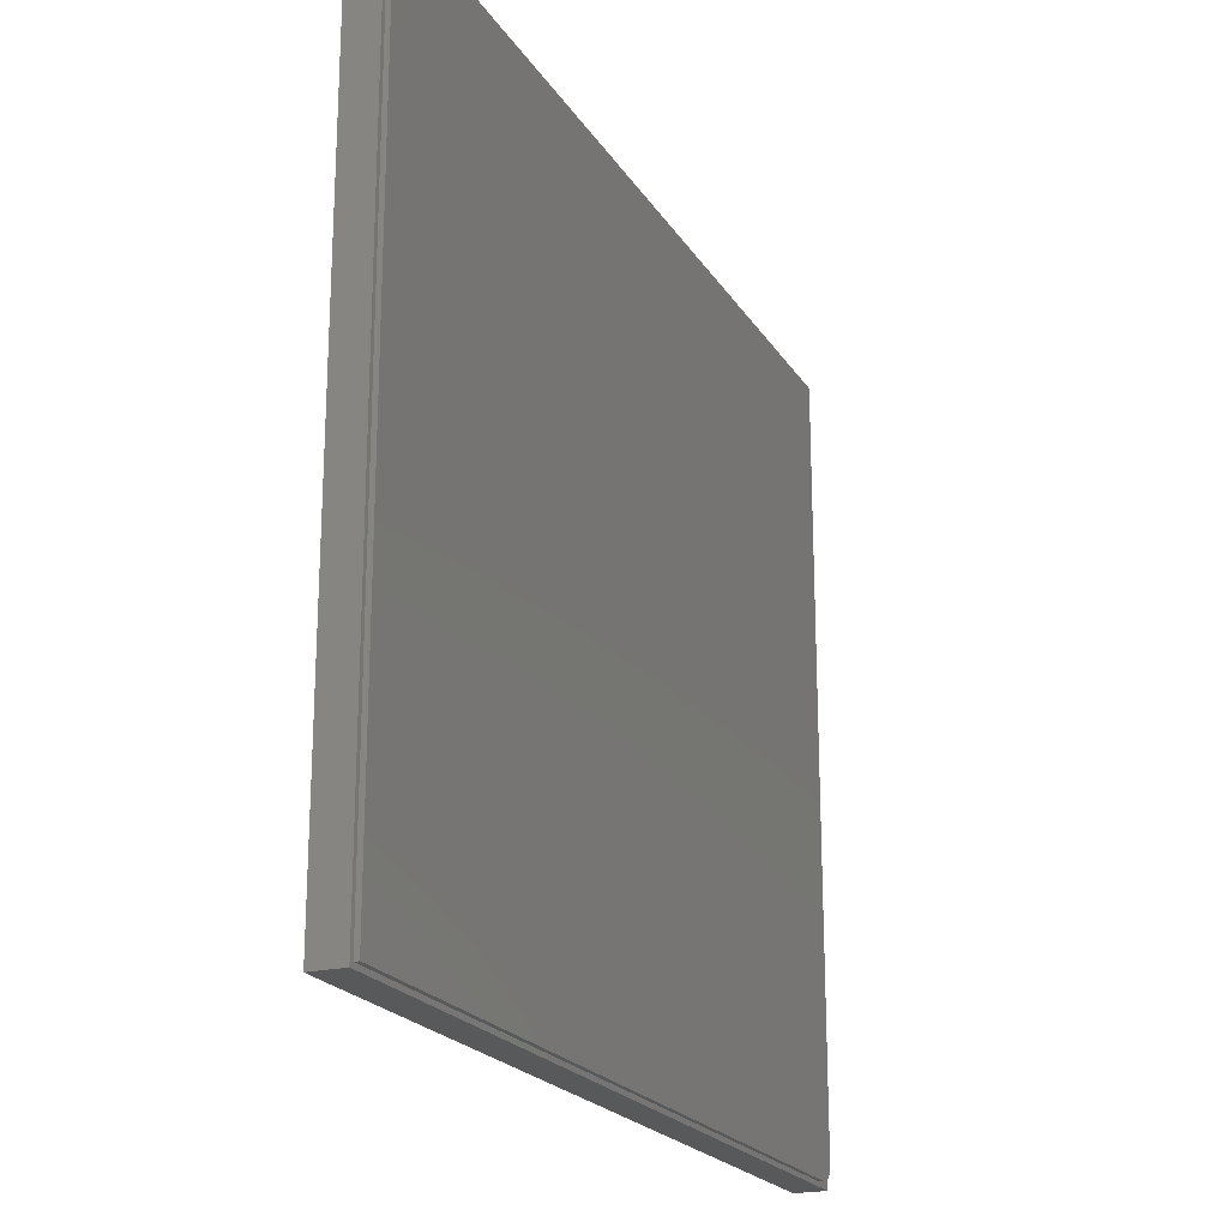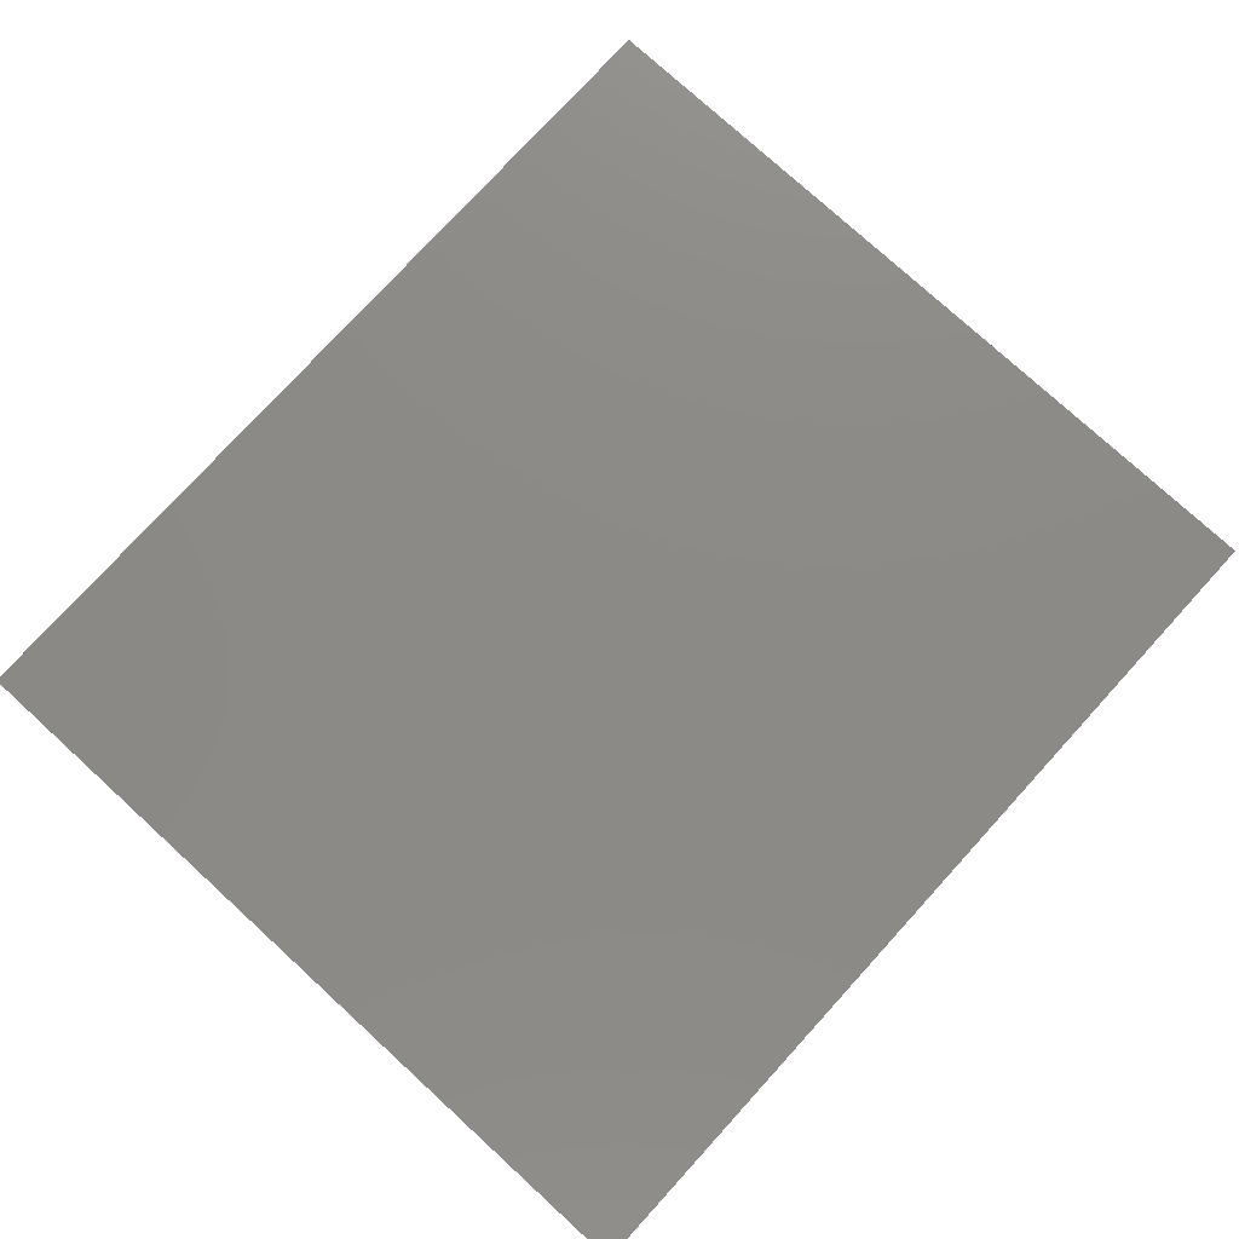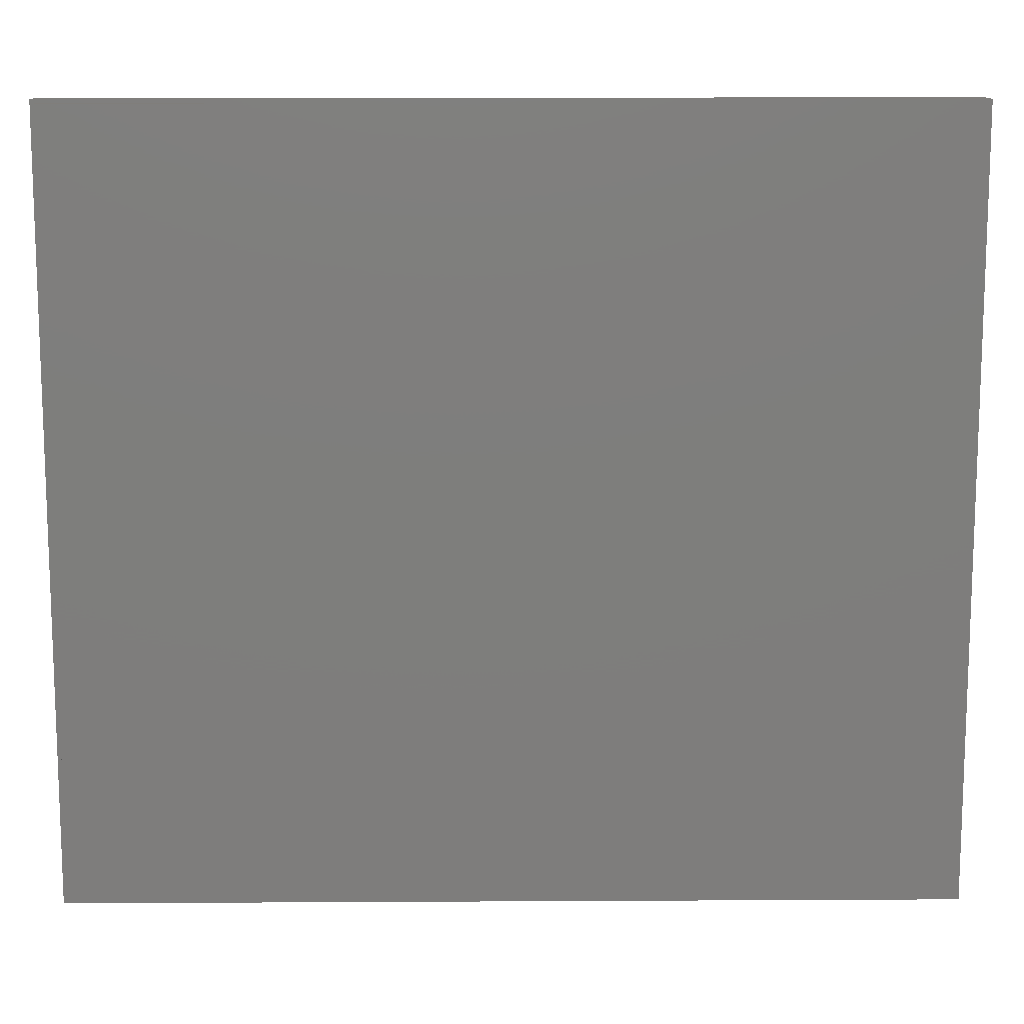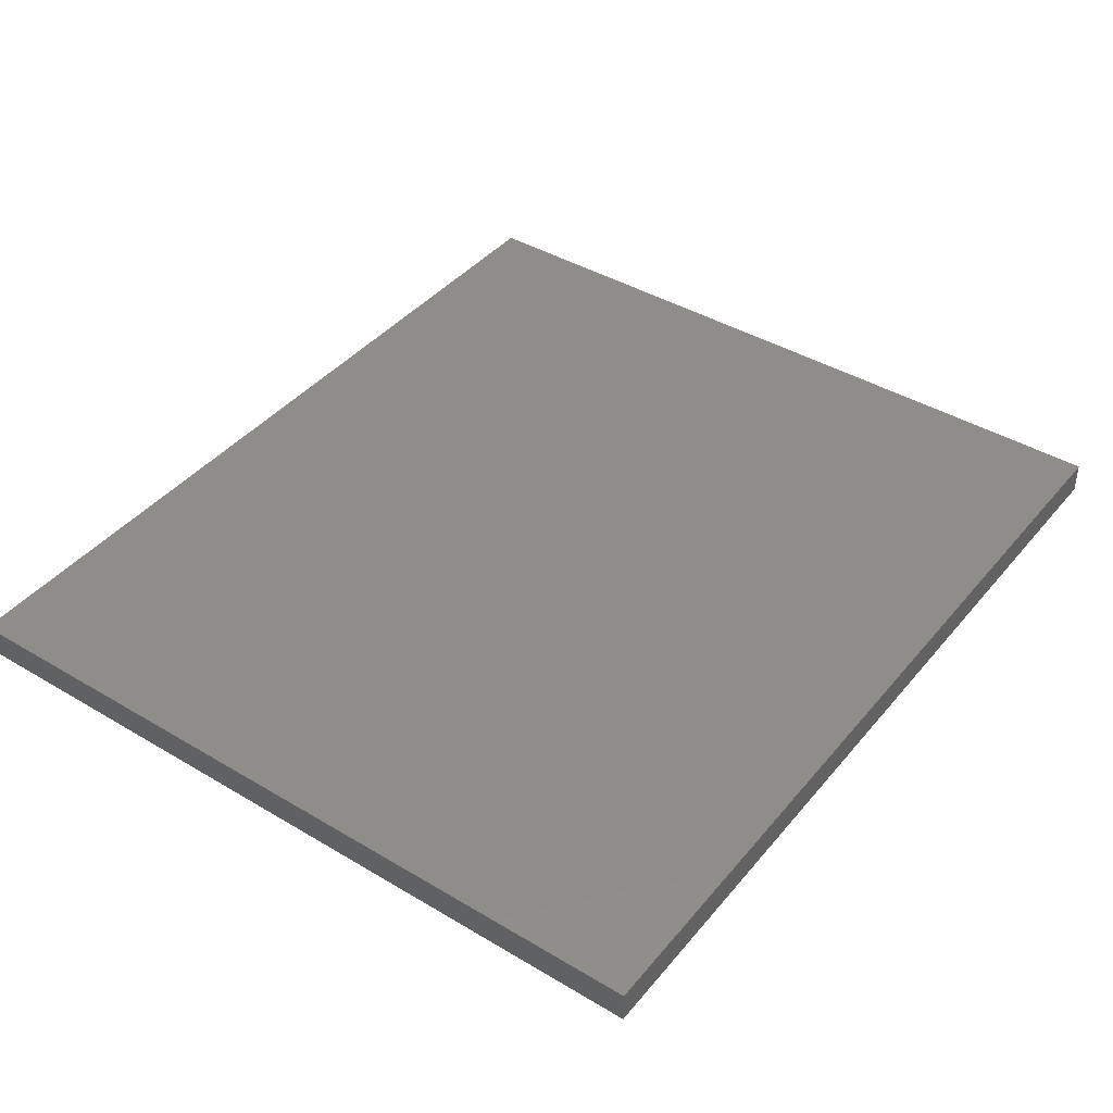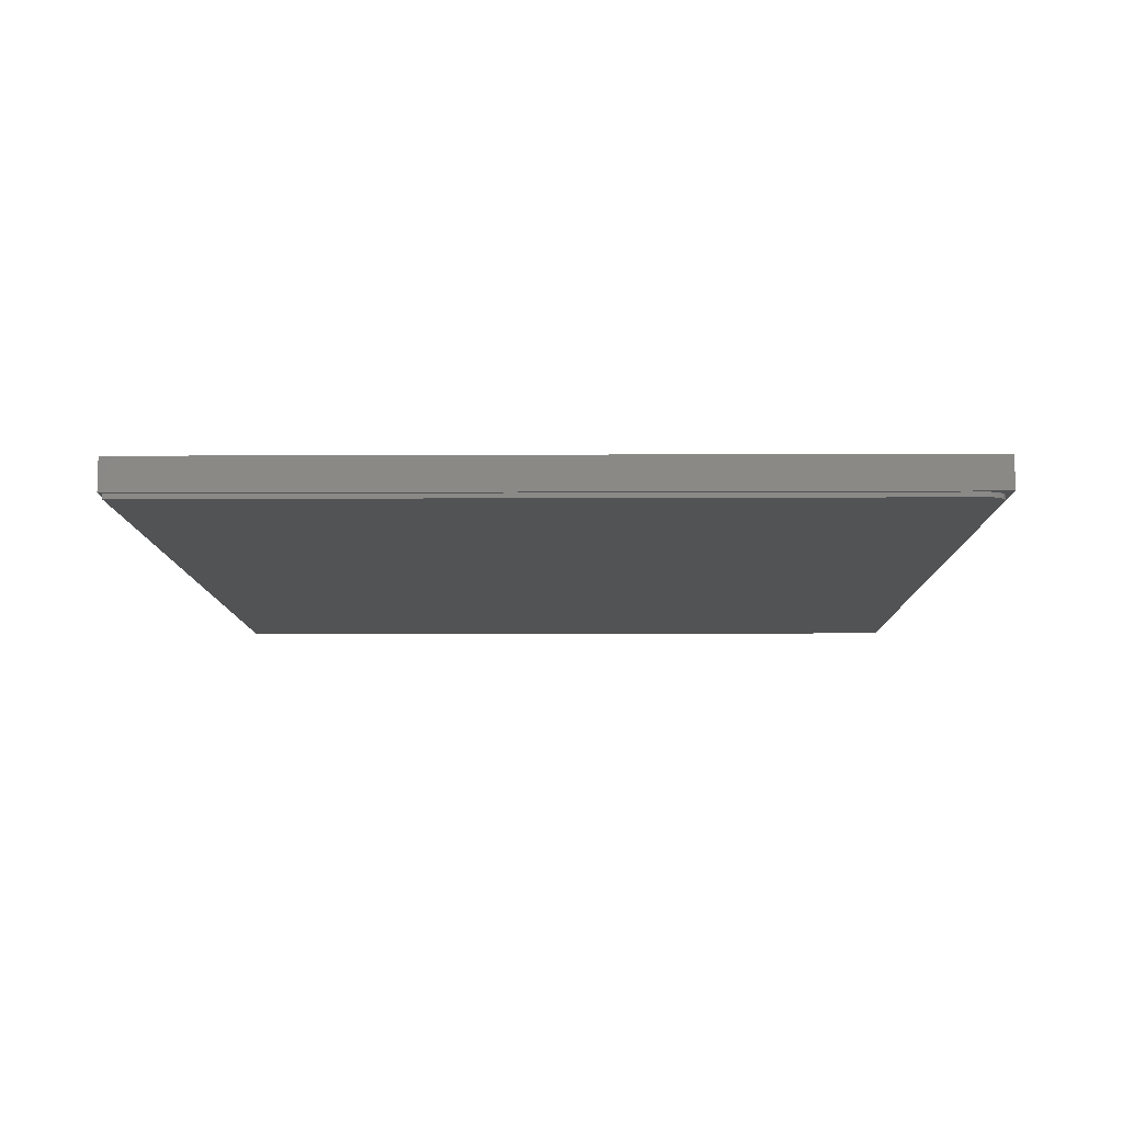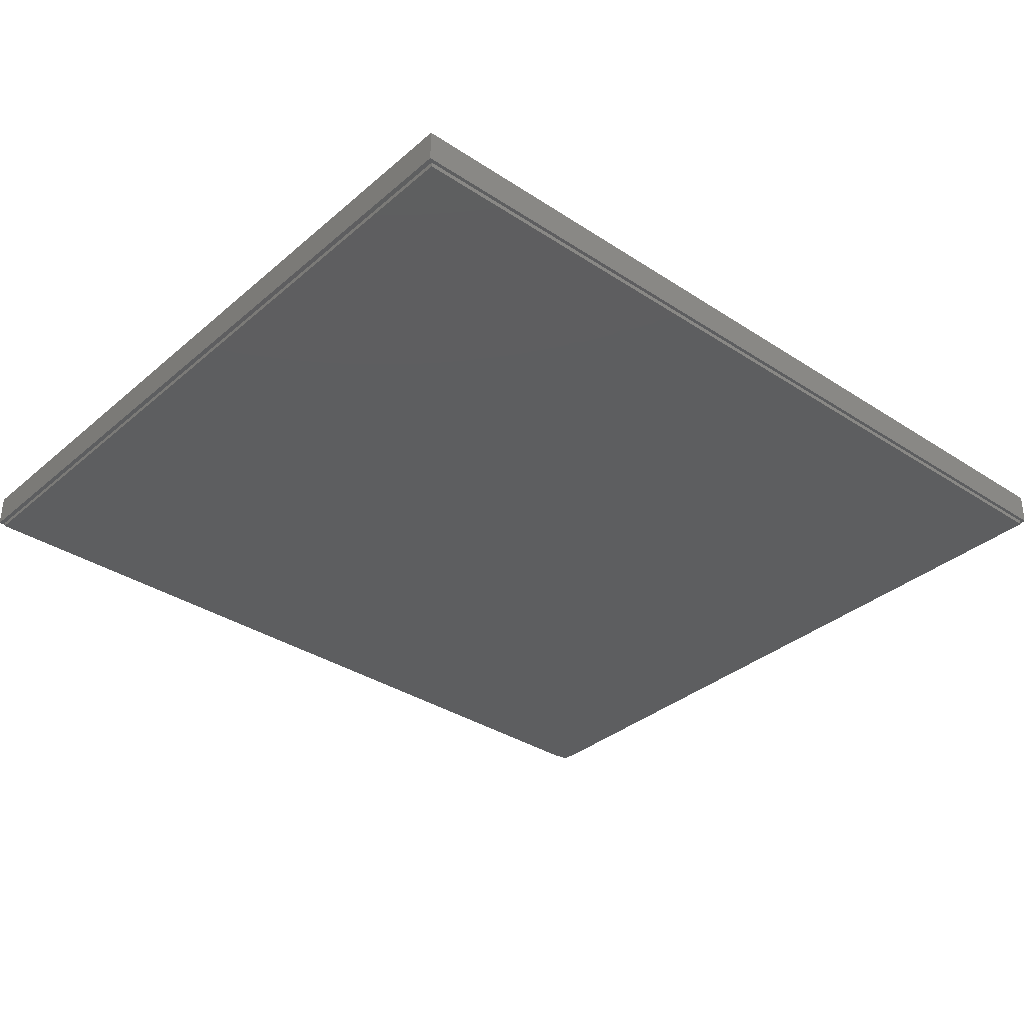
<metadata>
{"format":"stl","ext":"stl","renderer":"f3d","projection":"perspective","resolution":1024,"background":"white","views":[{"elev":-21.0,"azim":113.4,"up":"+Y"},{"elev":77.5,"azim":132.4,"up":"+Z"},{"elev":12.4,"azim":179.3,"up":"+Y"},{"elev":41.4,"azim":-54.1,"up":"+Z"},{"elev":-9.5,"azim":-89.3,"up":"+Z"},{"elev":-34.6,"azim":138.7,"up":"+Z"}]}
</metadata>
<code>
# stl→obj: 32 verts, 60 faces
v -0.7422 0.6562 0
v -0.7422 -0.625 0
v -0.75 0.6623 0
v 0.75 0.6623 0
v 0.7422 -0.6562 0
v 0.7422 0.6562 0
v 0.75 -0.6641 0
v -0.75 -0.6641 0
v -0.7109 -0.6562 2.168e-19
v -0.7416 -0.6311 0
v -0.7398 -0.637 0
v -0.7369 -0.6424 0
v -0.733 -0.6471 0
v -0.7283 -0.651 0
v -0.7229 -0.6539 0
v -0.717 -0.6556 0
v -0.7422 -0.625 -0.007812
v -0.7416 -0.6311 -0.007812
v -0.7398 -0.637 -0.007812
v -0.7369 -0.6424 -0.007812
v -0.733 -0.6471 -0.007812
v -0.7283 -0.651 -0.007812
v -0.7229 -0.6539 -0.007812
v -0.717 -0.6556 -0.007812
v -0.7109 -0.6562 -0.007812
v -0.7422 0.6562 -0.007812
v 0.7422 -0.6562 -0.007812
v 0.7422 0.6562 -0.007812
v -0.75 -0.6641 0.05469
v 0.75 -0.6641 0.05469
v -0.75 0.6623 0.05469
v 0.75 0.6623 0.05469
f 1 2 3
f 4 5 6
f 4 6 1
f 4 1 3
f 7 8 9
f 7 9 5
f 7 5 4
f 8 3 2
f 8 2 10
f 8 10 11
f 8 11 12
f 8 12 13
f 8 13 14
f 8 14 15
f 8 15 16
f 8 16 9
f 2 17 10
f 10 17 18
f 10 18 11
f 11 18 19
f 11 19 12
f 12 19 20
f 12 20 13
f 13 20 21
f 13 21 14
f 14 21 22
f 14 22 15
f 15 22 23
f 15 23 16
f 16 23 24
f 16 24 9
f 9 24 25
f 26 17 1
f 1 17 2
f 25 27 9
f 9 27 5
f 28 26 6
f 6 26 1
f 27 28 5
f 5 28 6
f 29 30 31
f 31 30 32
f 31 3 29
f 29 3 8
f 32 4 31
f 31 4 3
f 30 7 32
f 32 7 4
f 29 8 30
f 30 8 7
f 20 19 22
f 21 20 22
f 28 27 18
f 28 18 17
f 28 17 26
f 18 27 25
f 18 25 24
f 18 24 23
f 18 23 22
f 18 22 19

</code>
